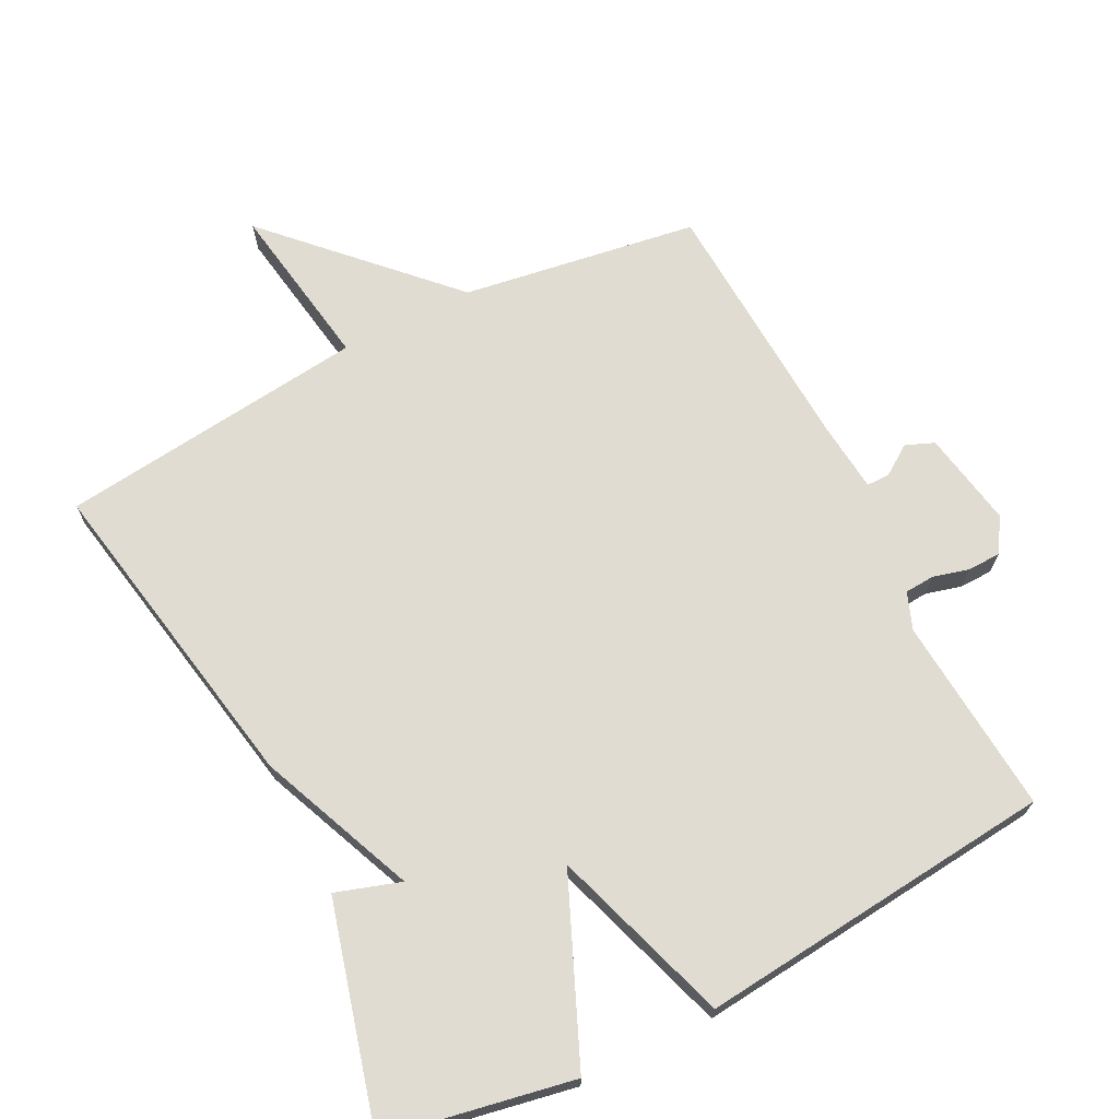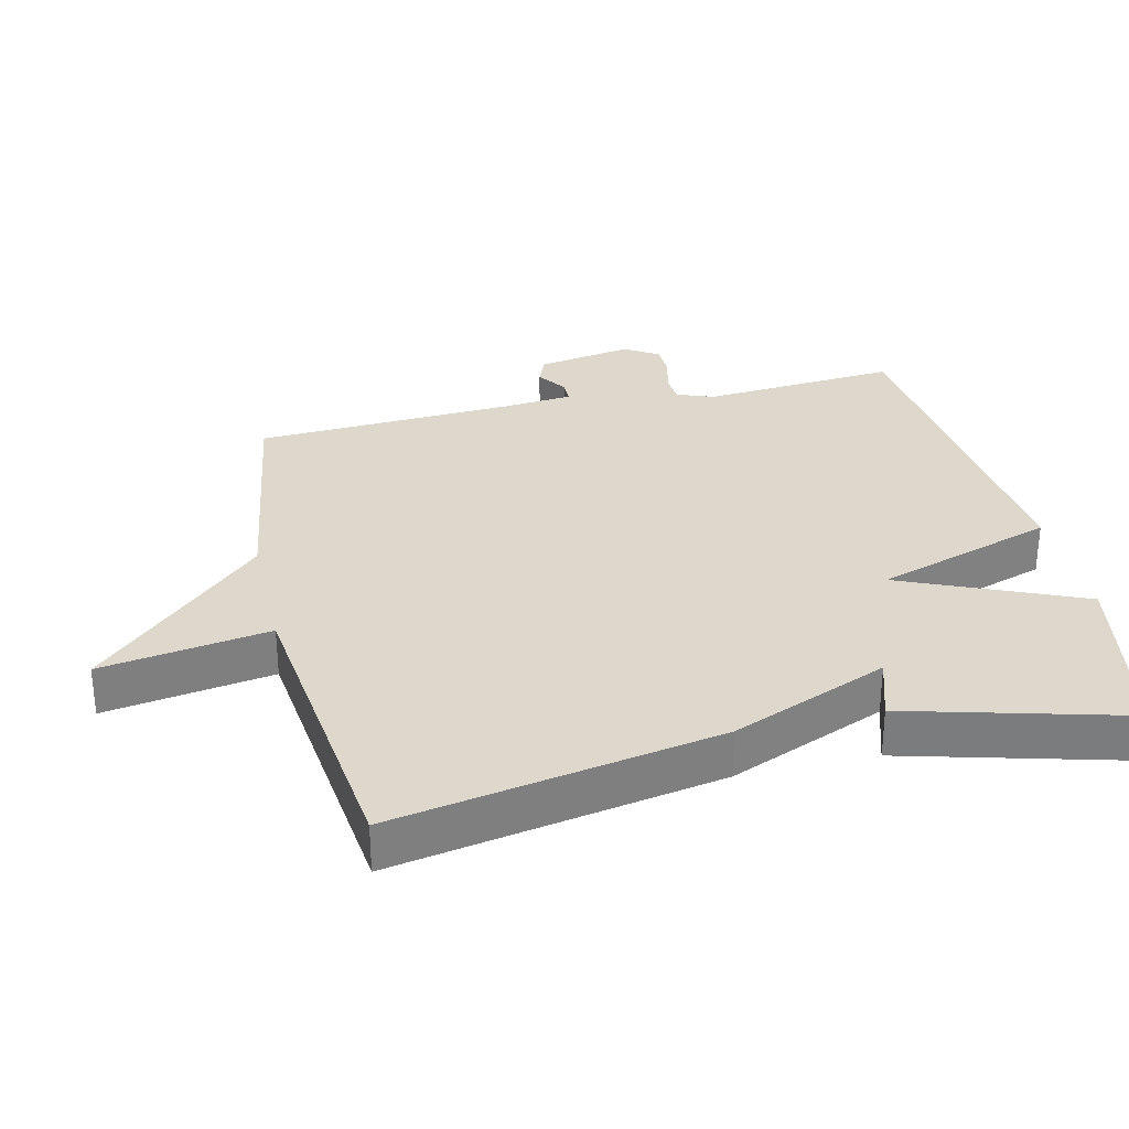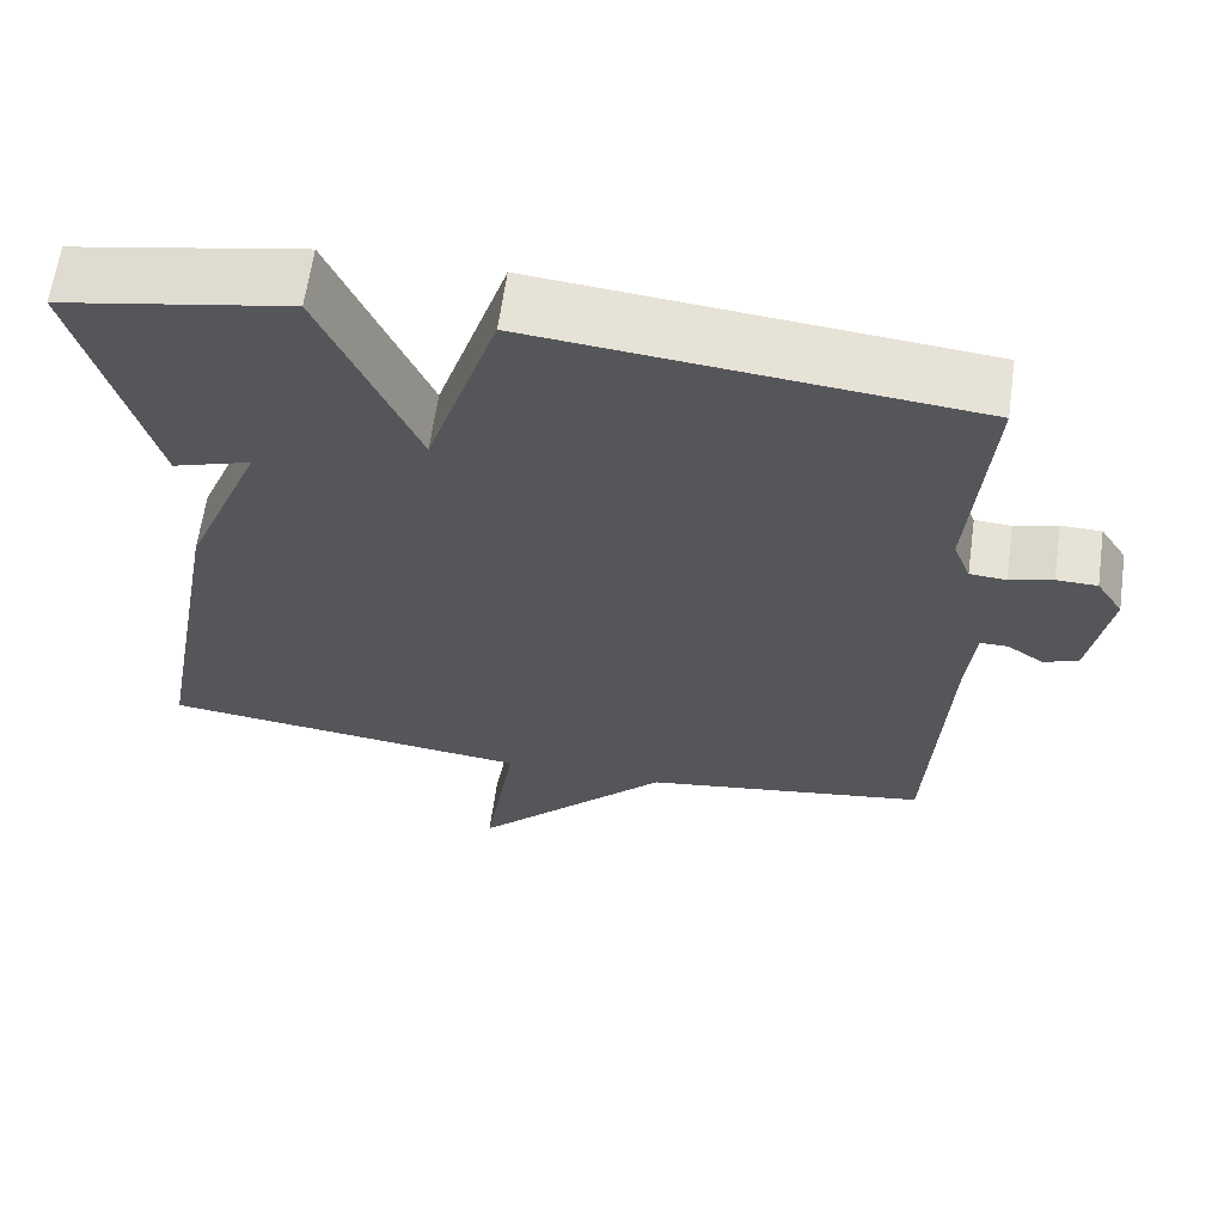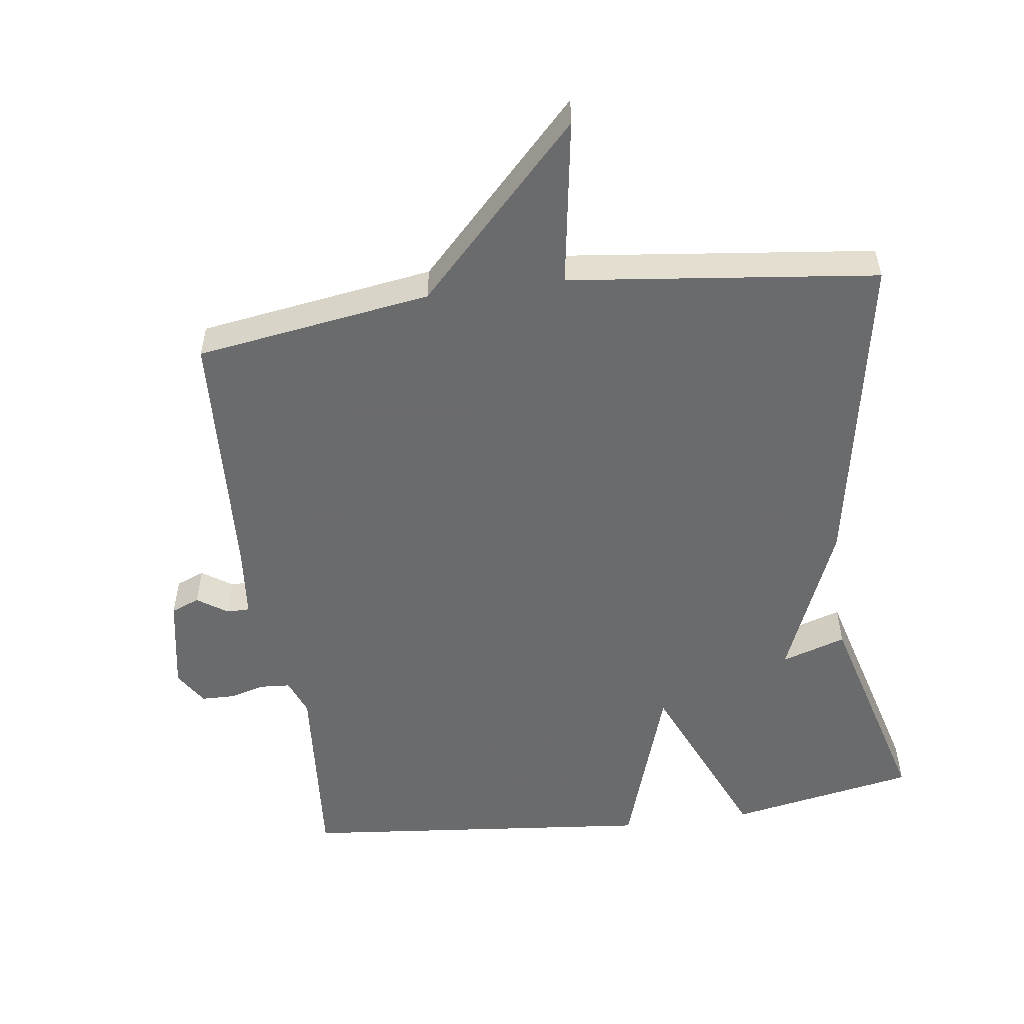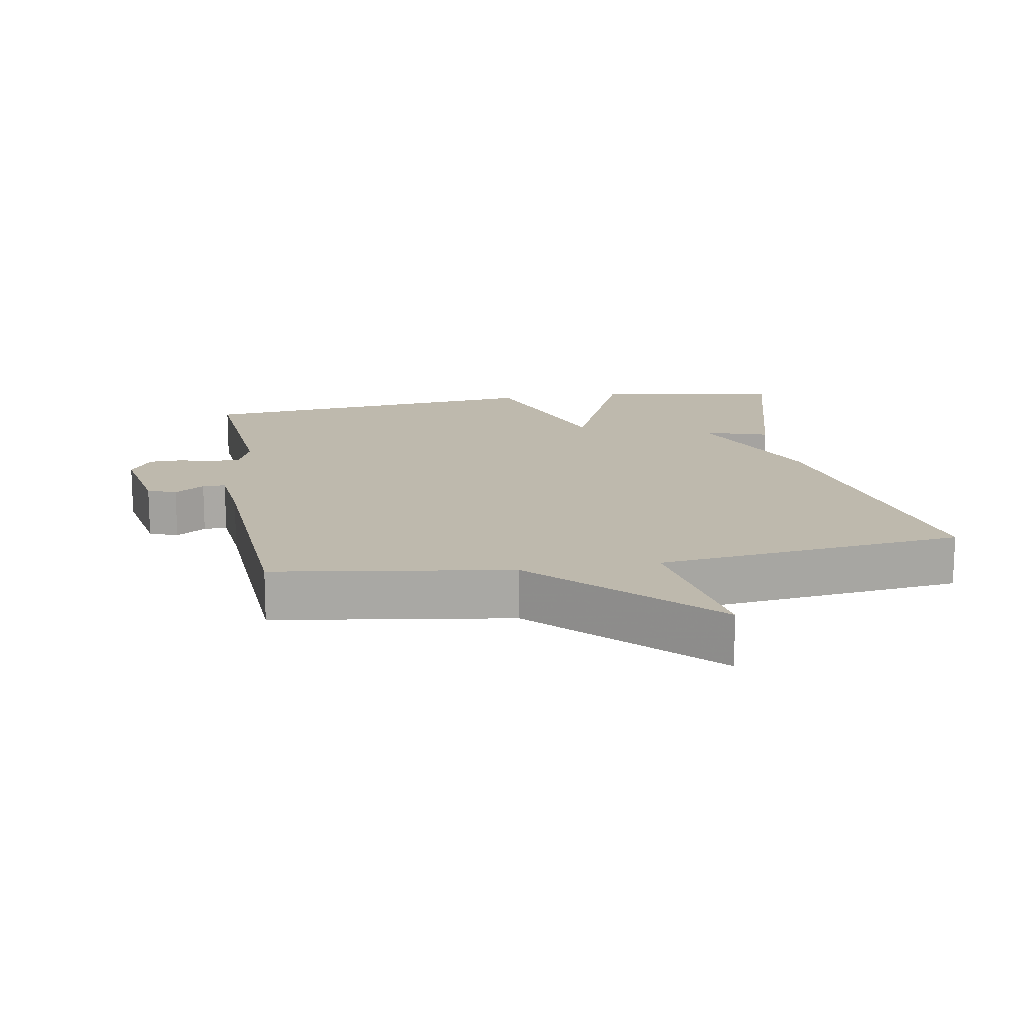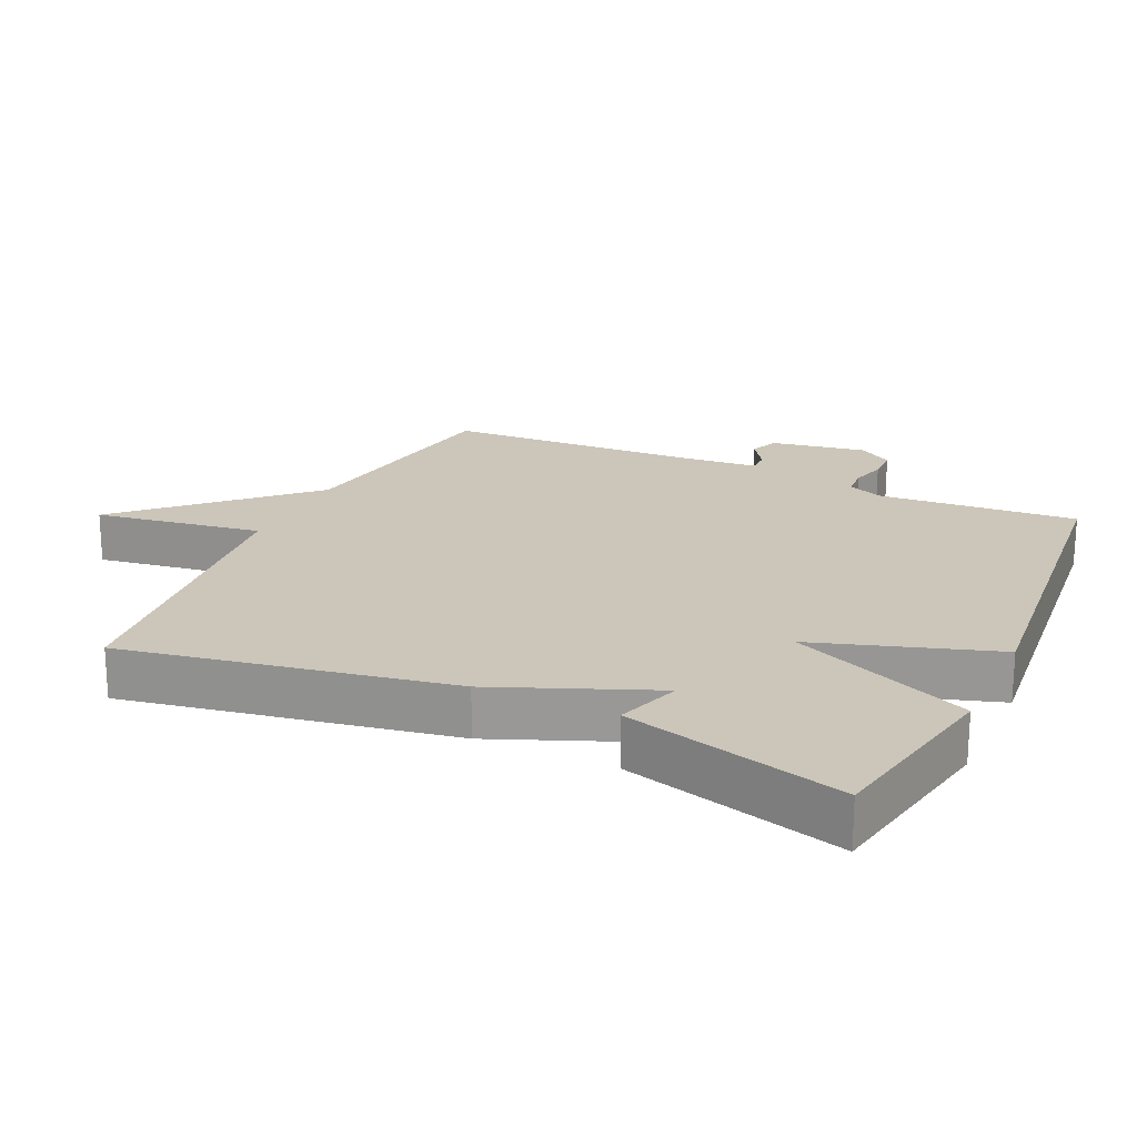
<metadata>
{"format":"obj","ext":"obj","renderer":"f3d","projection":"perspective","resolution":1024,"background":"white","views":[{"elev":69.1,"azim":-27.0,"up":"+Y"},{"elev":31.1,"azim":-103.2,"up":"+Y"},{"elev":63.4,"azim":8.0,"up":"+Z"},{"elev":-53.2,"azim":-172.3,"up":"+Y"},{"elev":15.2,"azim":170.0,"up":"+Y"},{"elev":20.9,"azim":-65.0,"up":"+Y"}]}
</metadata>
<code>
v -0.5 0.07 0.5
v -0.225 0.07 0.552
v -0.111 0.07 0.288
v -0.025 0.07 0.552
v 0.5 0.07 0.5
v 0.477 0.07 0.209
v 0.498 0.07 0.155
v 0.542 0.07 0.152
v 0.594 0.07 0.166
v 0.643 0.07 0.165
v 0.675 0.07 0.115
v 0.65 0.07 -0.026
v 0.608 0.07 -0.043
v 0.564 0.07 -0.013
v 0.53 0.07 -0.013
v 0.52 0.07 -0.119
v 0.5 0.07 -0.5
v 0.153 0.07 -0.553
v -0.086 0.07 -0.8
v -0.047 0.07 -0.553
v -0.5 0.07 -0.5
v -0.413 0.07 -0.022
v -0.318 0.07 0.209
v -0.413 0.07 0.178
v -0.5 0 0.5
v -0.225 0 0.552
v -0.111 0 0.288
v -0.025 0 0.552
v 0.5 0 0.5
v 0.477 0 0.209
v 0.498 0 0.155
v 0.542 0 0.152
v 0.594 0 0.166
v 0.643 0 0.165
v 0.675 0 0.115
v 0.65 0 -0.026
v 0.608 0 -0.043
v 0.564 0 -0.013
v 0.53 0 -0.013
v 0.52 0 -0.119
v 0.5 0 -0.5
v 0.153 0 -0.553
v -0.086 0 -0.8
v -0.047 0 -0.553
v -0.5 0 -0.5
v -0.413 0 -0.022
v -0.318 0 0.209
v -0.413 0 0.178
f 1 2 3
f 24 1 3
f 23 24 3
f 22 23 3
f 21 22 3
f 20 21 3
f 18 19 20
f 20 3 4
f 18 20 4
f 17 18 4
f 16 17 4
f 15 16 4
f 14 15 4
f 12 13 14
f 11 12 14
f 10 11 14
f 9 10 14
f 8 9 14
f 7 8 14
f 7 14 4
f 6 7 4
f 4 5 6
f 27 26 25
f 27 25 48
f 27 48 47
f 27 47 46
f 27 46 45
f 27 45 44
f 44 43 42
f 28 27 44
f 28 44 42
f 28 42 41
f 28 41 40
f 28 40 39
f 28 39 38
f 38 37 36
f 38 36 35
f 38 35 34
f 38 34 33
f 38 33 32
f 38 32 31
f 28 38 31
f 28 31 30
f 30 29 28
f 1 25 26 2
f 2 26 27 3
f 3 27 28 4
f 4 28 29 5
f 5 29 30 6
f 6 30 31 7
f 7 31 32 8
f 8 32 33 9
f 9 33 34 10
f 10 34 35 11
f 11 35 36 12
f 12 36 37 13
f 13 37 38 14
f 14 38 39 15
f 15 39 40 16
f 16 40 41 17
f 17 41 42 18
f 18 42 43 19
f 19 43 44 20
f 20 44 45 21
f 21 45 46 22
f 22 46 47 23
f 23 47 48 24
f 24 48 25 1

</code>
